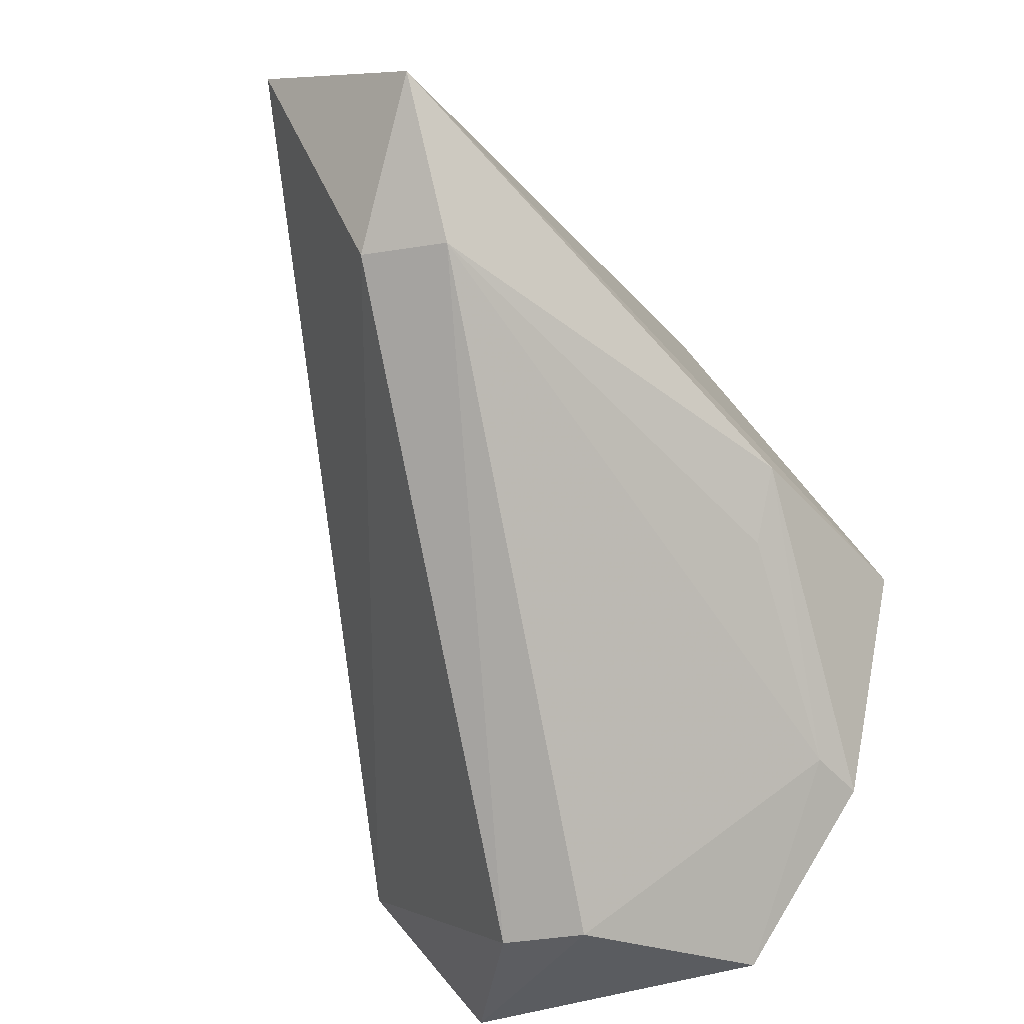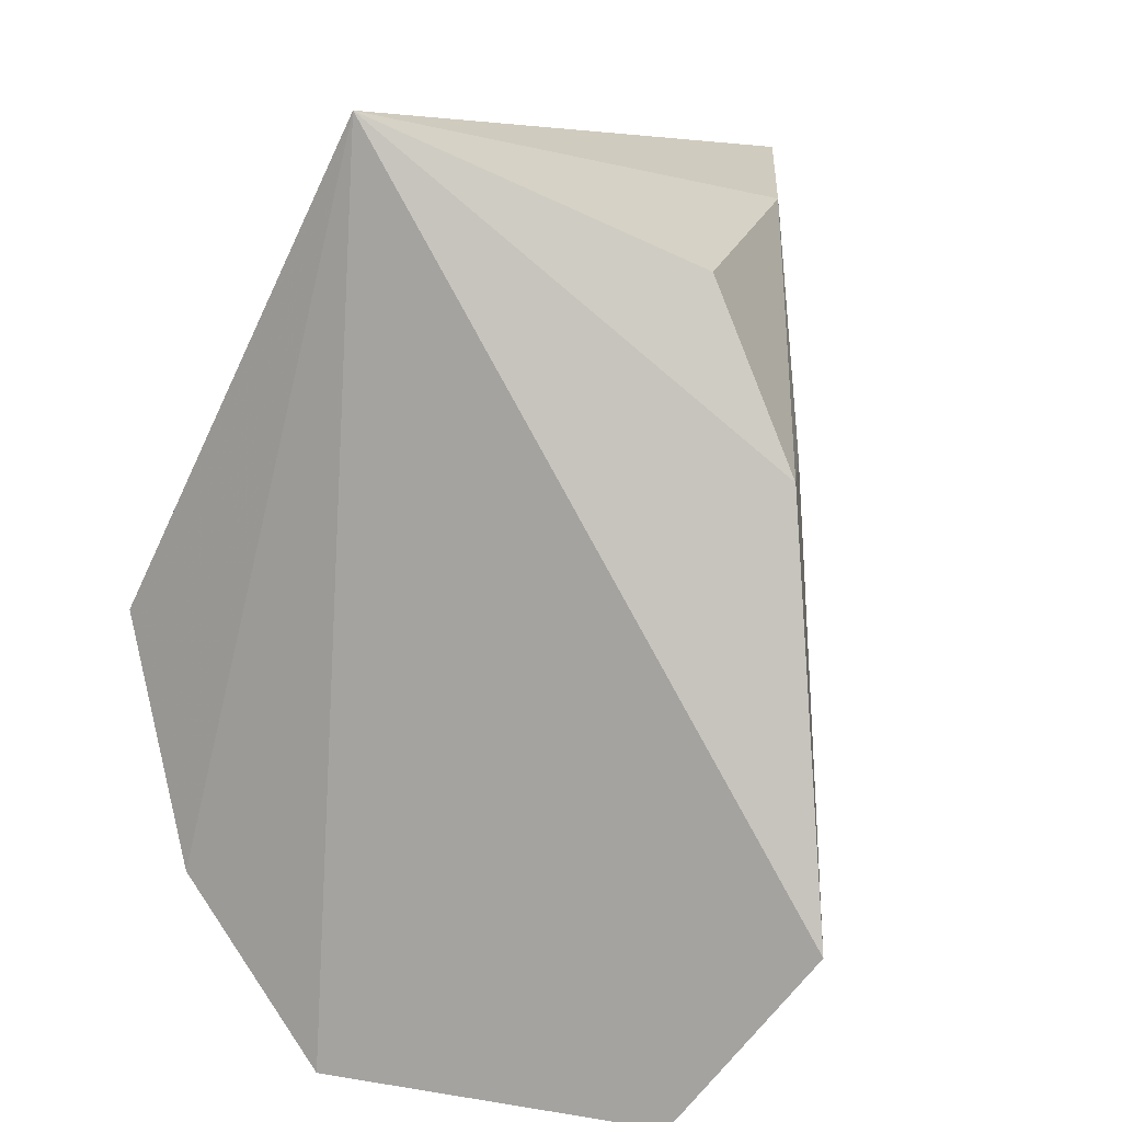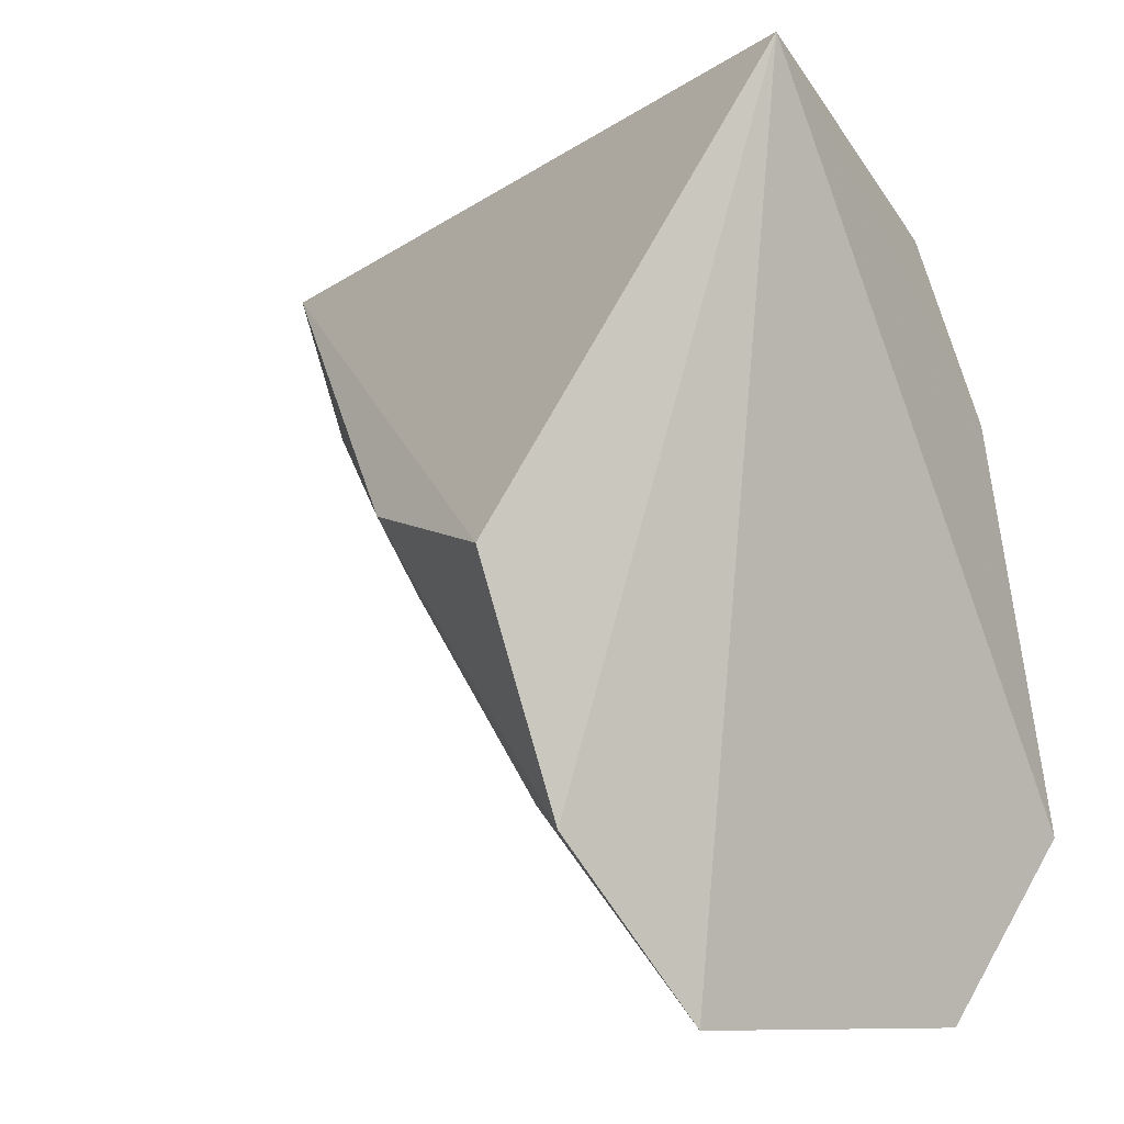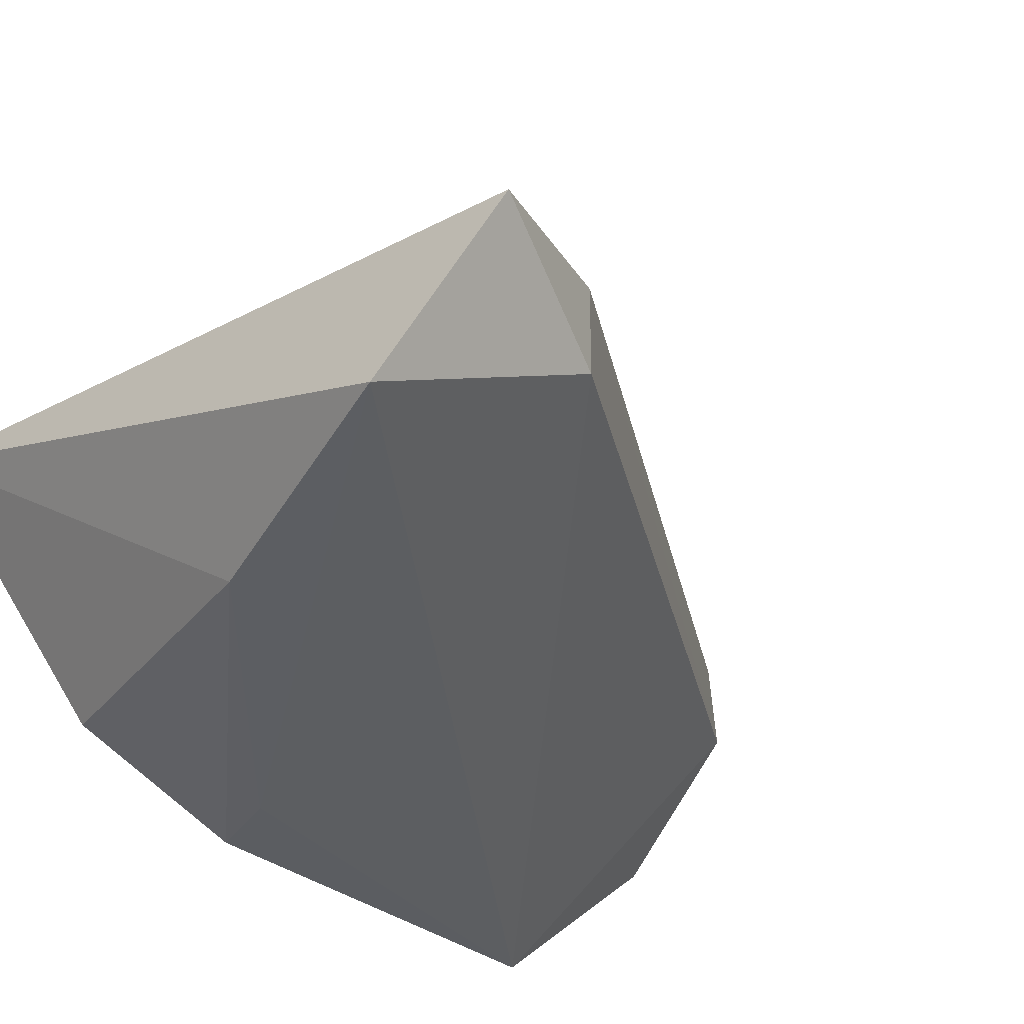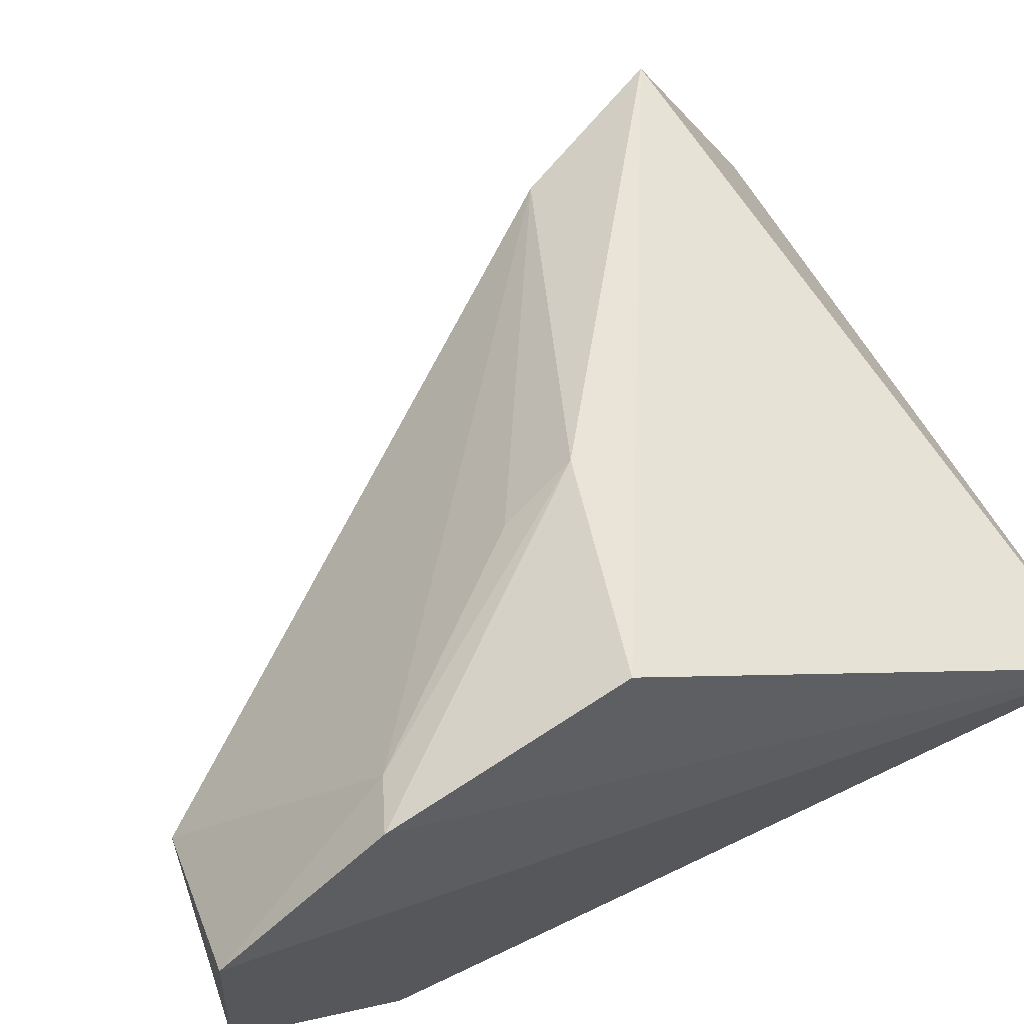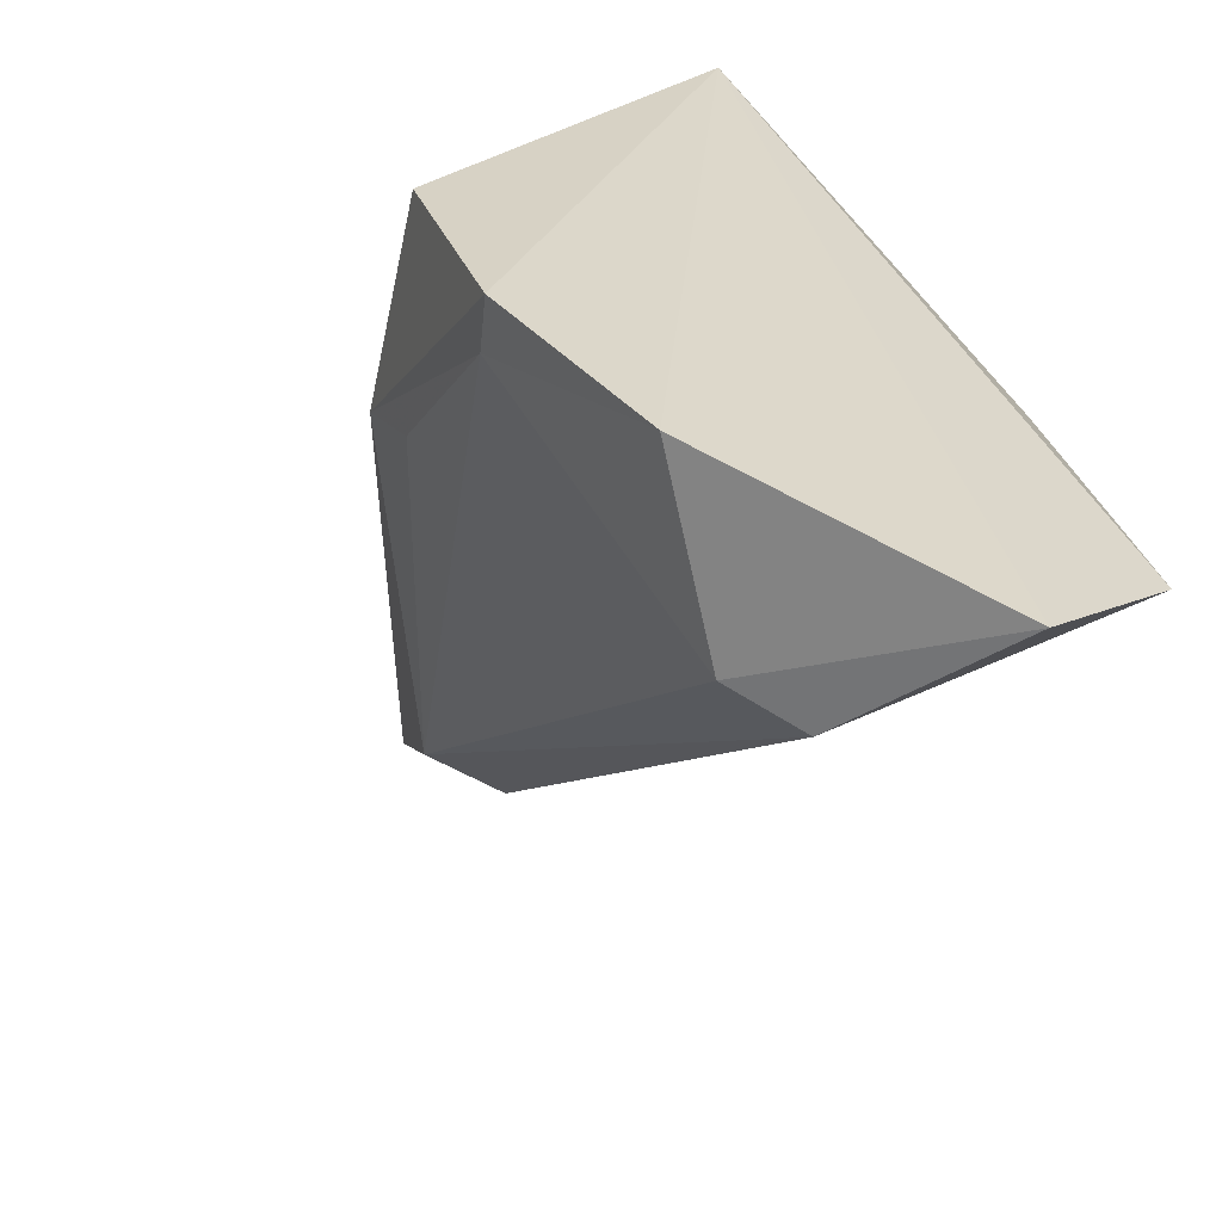
<metadata>
{"format":"obj","ext":"obj","renderer":"f3d","projection":"perspective","resolution":1024,"background":"white","views":[{"elev":-30.9,"azim":-65.6,"up":"+Y"},{"elev":9.9,"azim":105.9,"up":"+Y"},{"elev":-3.7,"azim":50.7,"up":"+Y"},{"elev":-26.7,"azim":-128.0,"up":"+Z"},{"elev":69.1,"azim":67.5,"up":"+Z"},{"elev":-62.2,"azim":63.6,"up":"+Y"}]}
</metadata>
<code>
v -0.03066 -0.004504 0.04683
v -0.0277 -0.02659 0.03611
v -0.03135 0.01273 0.01738
v -0.0644 0.0179 0.02133
v -0.06236 0.003859 0.03226
v -0.02777 -0.01844 0.01106
v -0.02575 0.02005 0.0328
v -0.04257 -0.002407 0.04381
v -0.03058 0.003204 0.01323
v -0.03721 -0.02663 0.0242
v -0.04972 0.01545 0.01803
v -0.02905 -0.0173 0.04341
v -0.02803 -0.02773 0.01851
v -0.0671 0.0125 0.03194
v -0.06285 0.004259 0.02719
v -0.03661 -0.02667 0.02902
v -0.03469 0.003744 0.01389
v -0.03196 -0.01629 0.04231
v -0.0412 -0.006392 0.04223
f 9 7 6
f 9 3 7
f 11 7 3
f 11 4 7
f 11 3 9
f 12 7 1
f 12 2 7
f 12 1 8
f 13 7 2
f 13 6 7
f 13 10 6
f 14 8 1
f 14 1 7
f 14 7 4
f 14 5 8
f 15 10 5
f 15 4 6
f 15 6 10
f 15 14 4
f 15 5 14
f 16 5 10
f 16 13 2
f 16 10 13
f 17 11 9
f 17 9 6
f 17 6 4
f 17 4 11
f 18 12 8
f 18 5 16
f 18 16 2
f 18 2 12
f 19 18 8
f 19 8 5
f 19 5 18

</code>
